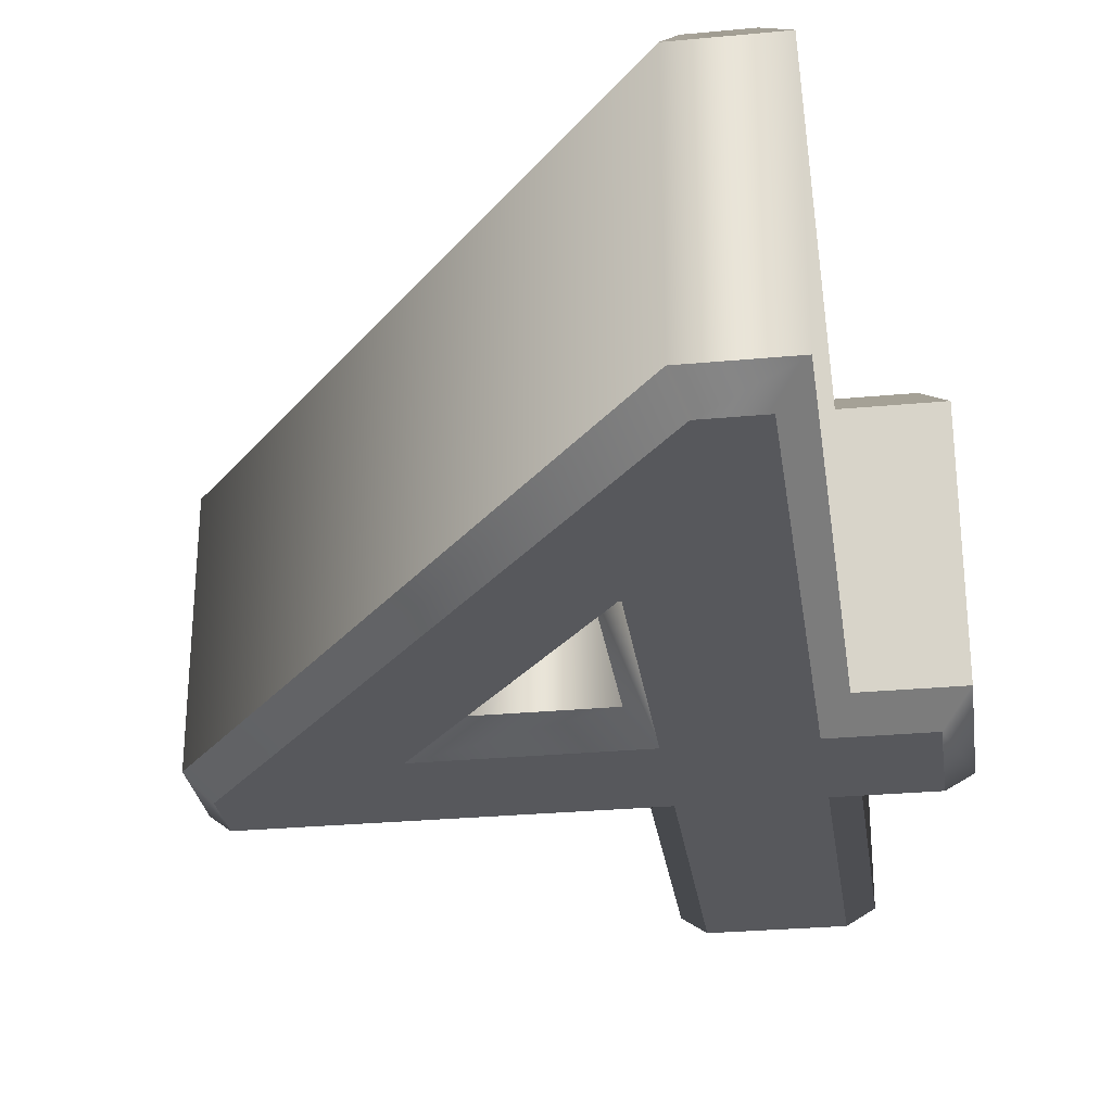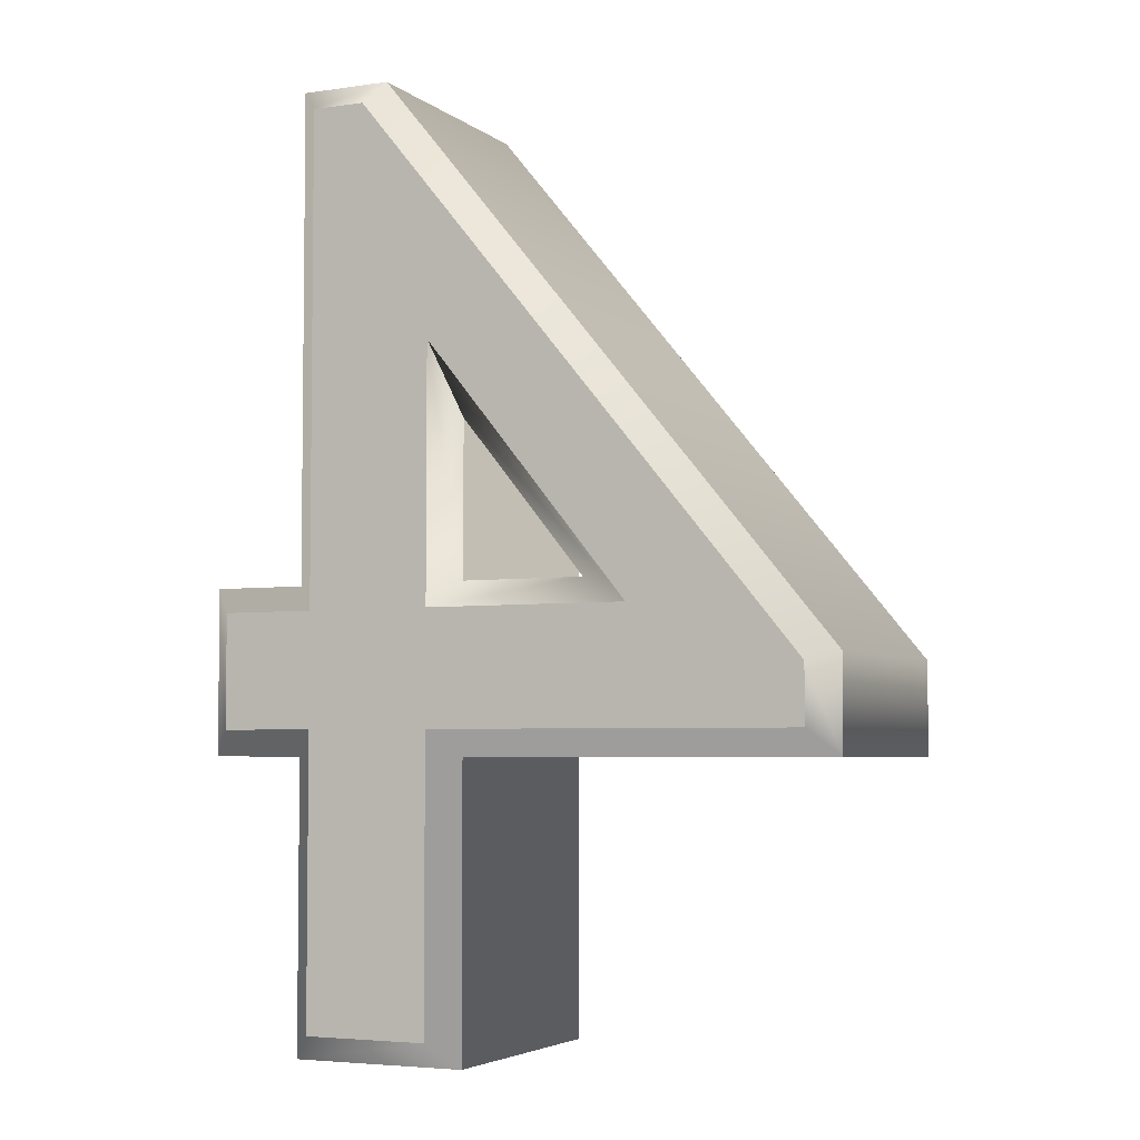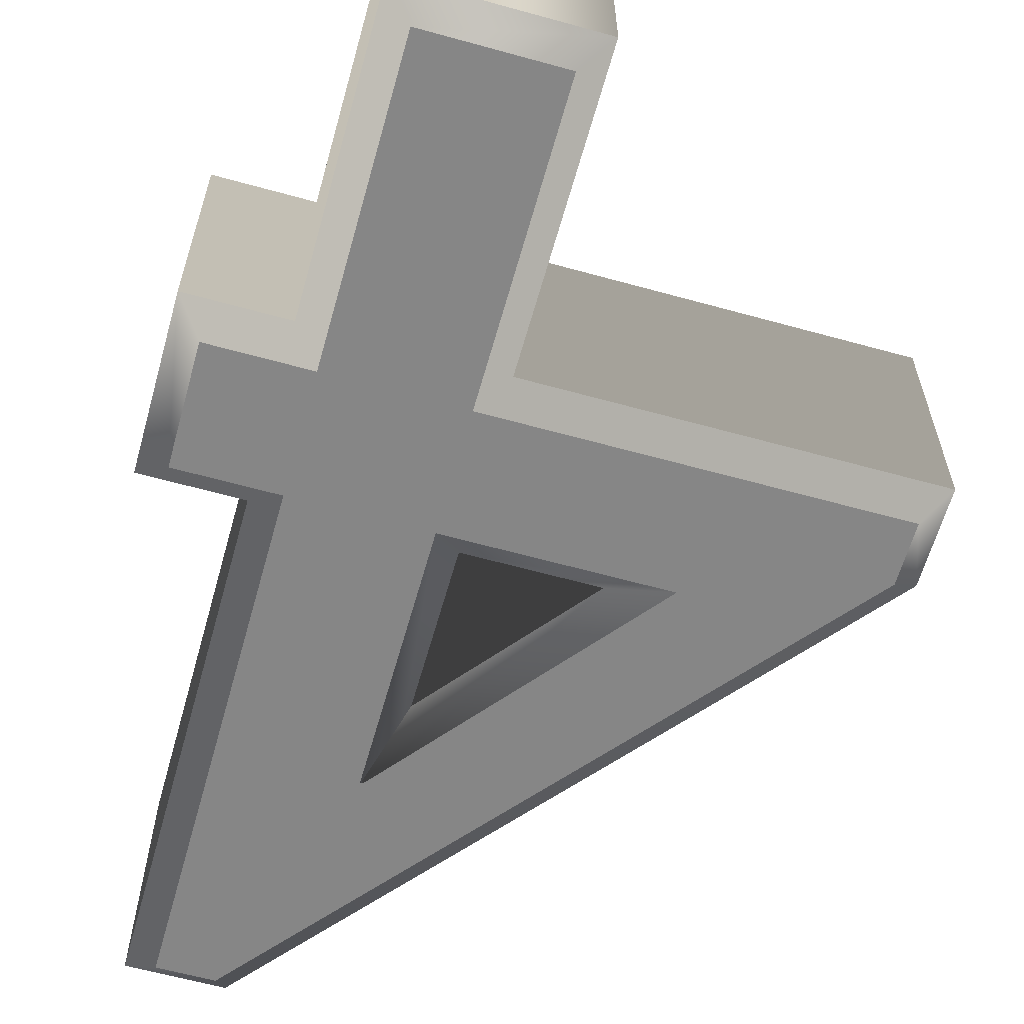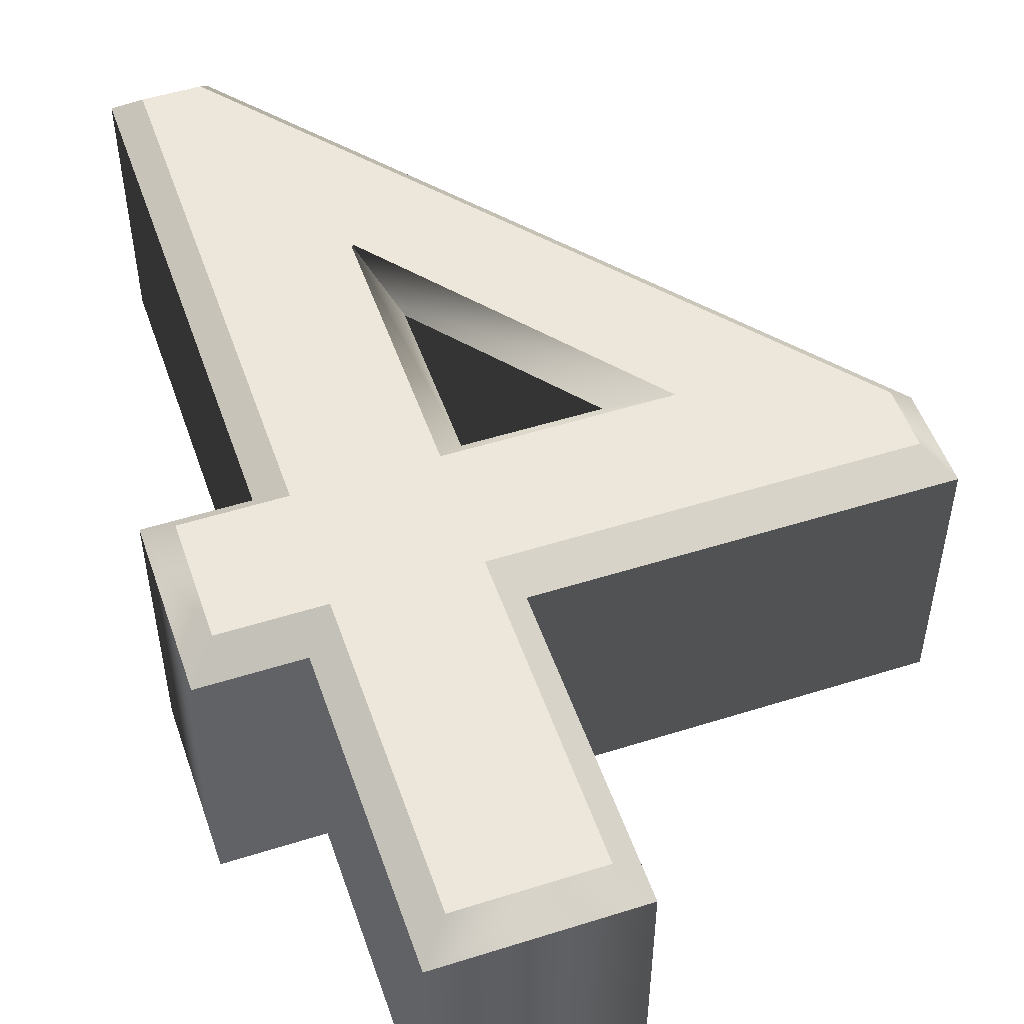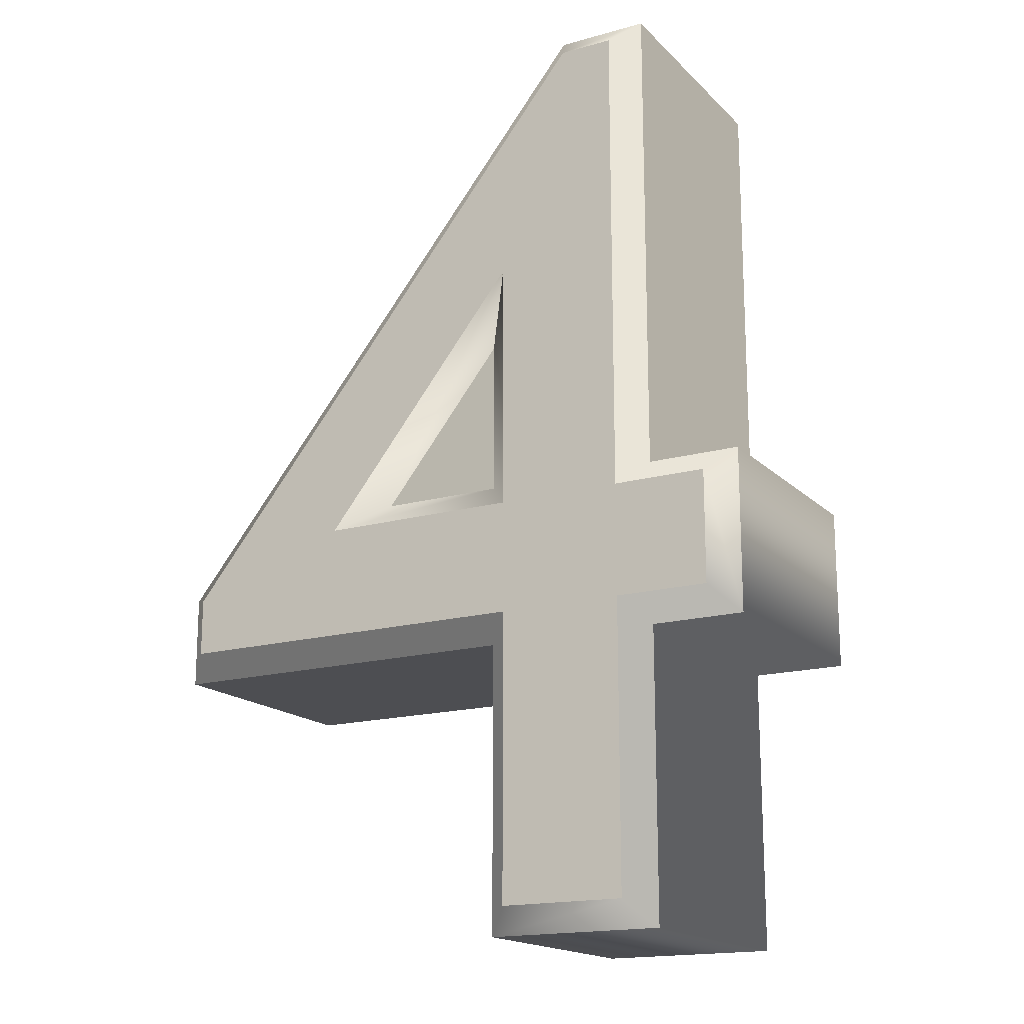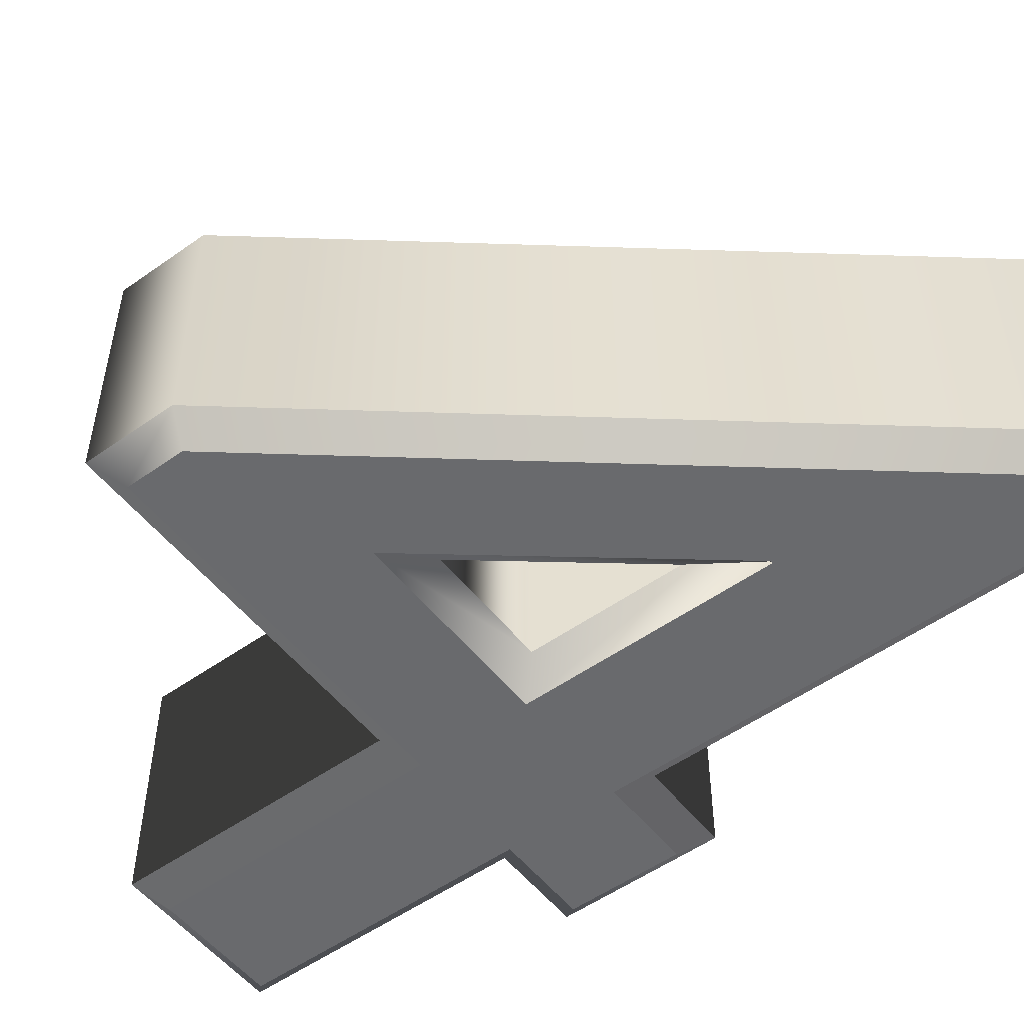
<metadata>
{"format":"obj","ext":"obj","renderer":"f3d","projection":"perspective","resolution":1024,"background":"white","views":[{"elev":-28.7,"azim":-172.0,"up":"+Z"},{"elev":-4.4,"azim":25.2,"up":"+Y"},{"elev":-62.2,"azim":-15.7,"up":"+Z"},{"elev":51.5,"azim":-18.9,"up":"+Z"},{"elev":-17.2,"azim":-150.8,"up":"+Y"},{"elev":-53.0,"azim":127.3,"up":"+Z"}]}
</metadata>
<code>
o Text
v 0.05832 0.3192 0.2262
v 0.05832 0.2312 0.2262
v 0.1313 0.2312 0.2262
v 0.1313 0.007192 0.2262
v 0.2293 0.007192 0.2262
v 0.2293 0.2312 0.2262
v 0.5183 0.2312 0.2262
v 0.5183 0.2762 0.2262
v 0.1733 0.6982 0.2262
v 0.1313 0.6982 0.2262
v 0.1313 0.3192 0.2262
v 0.2293 0.3192 0.2262
v 0.2293 0.5132 0.2262
v 0.2313 0.5132 0.2262
v 0.3873 0.3192 0.2262
v 0.05832 0.3192 0.4662
v 0.05832 0.2312 0.4662
v 0.1313 0.2312 0.4662
v 0.1313 0.007192 0.4662
v 0.2293 0.007192 0.4662
v 0.2293 0.2312 0.4662
v 0.5183 0.2312 0.4662
v 0.5183 0.2762 0.4662
v 0.1733 0.6982 0.4662
v 0.1313 0.6982 0.4662
v 0.1313 0.3192 0.4662
v 0.2293 0.3192 0.4662
v 0.2293 0.5132 0.4662
v 0.2313 0.5132 0.4662
v 0.3873 0.3192 0.4662
v 0.05832 0.3192 0.4662
v 0.03832 0.3392 0.4462
v 0.05832 0.2312 0.4662
v 0.03832 0.2112 0.4462
v 0.1313 0.2312 0.4662
v 0.1113 0.2112 0.4462
v 0.1313 0.007192 0.4662
v 0.1113 -0.01281 0.4462
v 0.2293 0.007192 0.4662
v 0.2493 -0.01281 0.4462
v 0.2293 0.2312 0.4662
v 0.2493 0.2112 0.4462
v 0.5183 0.2312 0.4662
v 0.5383 0.2112 0.4462
v 0.5183 0.2762 0.4662
v 0.5383 0.2833 0.4462
v 0.1733 0.6982 0.4662
v 0.1828 0.7182 0.4462
v 0.1313 0.6982 0.4662
v 0.1113 0.7182 0.4462
v 0.1313 0.3192 0.4662
v 0.1113 0.3392 0.4462
v 0.03832 0.3392 0.4462
v 0.03832 0.3392 0.2462
v 0.03832 0.2112 0.4462
v 0.03832 0.2112 0.2462
v 0.1113 0.2112 0.4462
v 0.1113 0.2112 0.2462
v 0.1113 -0.01281 0.4462
v 0.1113 -0.01281 0.2462
v 0.2493 -0.01281 0.4462
v 0.2493 -0.01281 0.2462
v 0.2493 0.2112 0.4462
v 0.2493 0.2112 0.2462
v 0.5383 0.2112 0.4462
v 0.5383 0.2112 0.2462
v 0.5383 0.2833 0.4462
v 0.5383 0.2833 0.2462
v 0.1828 0.7182 0.4462
v 0.1828 0.7182 0.2462
v 0.1113 0.7182 0.4462
v 0.1113 0.7182 0.2462
v 0.1113 0.3392 0.4462
v 0.1113 0.3392 0.2462
v 0.03832 0.3392 0.2462
v 0.05832 0.3192 0.2262
v 0.03832 0.2112 0.2462
v 0.05832 0.2312 0.2262
v 0.1113 0.2112 0.2462
v 0.1313 0.2312 0.2262
v 0.1113 -0.01281 0.2462
v 0.1313 0.007192 0.2262
v 0.2493 -0.01281 0.2462
v 0.2293 0.007192 0.2262
v 0.2493 0.2112 0.2462
v 0.2293 0.2312 0.2262
v 0.5383 0.2112 0.2462
v 0.5183 0.2312 0.2262
v 0.5383 0.2833 0.2462
v 0.5183 0.2762 0.2262
v 0.1828 0.7182 0.2462
v 0.1733 0.6982 0.2262
v 0.1113 0.7182 0.2462
v 0.1313 0.6982 0.2262
v 0.1113 0.3392 0.2462
v 0.1313 0.3192 0.2262
v 0.2293 0.3192 0.4662
v 0.2493 0.3392 0.4462
v 0.2293 0.5132 0.4662
v 0.2493 0.4932 0.4462
v 0.2313 0.5132 0.4662
v 0.2217 0.4932 0.4462
v 0.3873 0.3192 0.4662
v 0.3456 0.3392 0.4462
v 0.2493 0.3392 0.4462
v 0.2493 0.3392 0.2462
v 0.2493 0.4932 0.4462
v 0.2493 0.4932 0.2462
v 0.2217 0.4932 0.4462
v 0.2217 0.4932 0.2462
v 0.3456 0.3392 0.4462
v 0.3456 0.3392 0.2462
v 0.2493 0.3392 0.2462
v 0.2293 0.3192 0.2262
v 0.2493 0.4932 0.2462
v 0.2293 0.5132 0.2262
v 0.2217 0.4932 0.2462
v 0.2313 0.5132 0.2262
v 0.3456 0.3392 0.2462
v 0.3873 0.3192 0.2262
f 8 10 9
f 8 14 10
f 14 13 10
f 13 11 10
f 8 15 14
f 12 11 13
f 8 12 15
f 8 11 12
f 8 1 11
f 8 2 1
f 7 2 8
f 6 2 7
f 5 3 6
f 3 2 6
f 5 4 3
f 25 23 24
f 29 23 25
f 28 29 25
f 26 28 25
f 30 23 29
f 26 27 28
f 27 23 30
f 26 23 27
f 16 23 26
f 17 23 16
f 17 22 23
f 17 21 22
f 18 20 21
f 17 18 21
f 19 20 18
f 32 34 33 31
f 34 36 35 33
f 36 38 37 35
f 38 40 39 37
f 40 42 41 39
f 42 44 43 41
f 44 46 45 43
f 46 48 47 45
f 48 50 49 47
f 50 52 51 49
f 52 32 31 51
f 54 56 55 53
f 56 58 57 55
f 58 60 59 57
f 60 62 61 59
f 62 64 63 61
f 64 66 65 63
f 66 68 67 65
f 68 70 69 67
f 70 72 71 69
f 72 74 73 71
f 74 54 53 73
f 76 78 77 75
f 78 80 79 77
f 80 82 81 79
f 82 84 83 81
f 84 86 85 83
f 86 88 87 85
f 88 90 89 87
f 90 92 91 89
f 92 94 93 91
f 94 96 95 93
f 96 76 75 95
f 98 100 99 97
f 100 102 101 99
f 102 104 103 101
f 104 98 97 103
f 106 108 107 105
f 108 110 109 107
f 110 112 111 109
f 112 106 105 111
f 114 116 115 113
f 116 118 117 115
f 118 120 119 117
f 120 114 113 119

</code>
